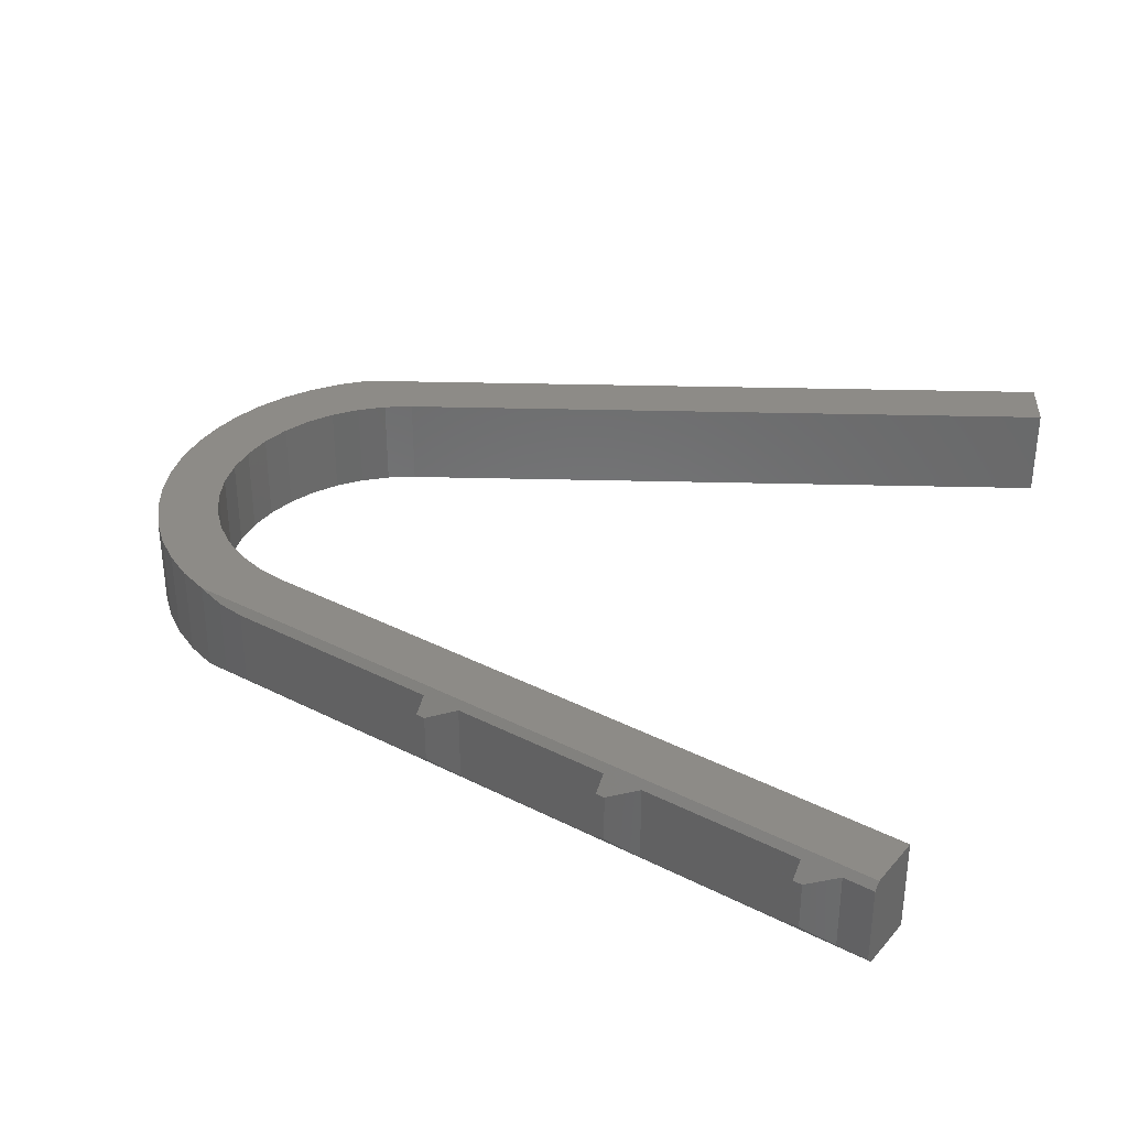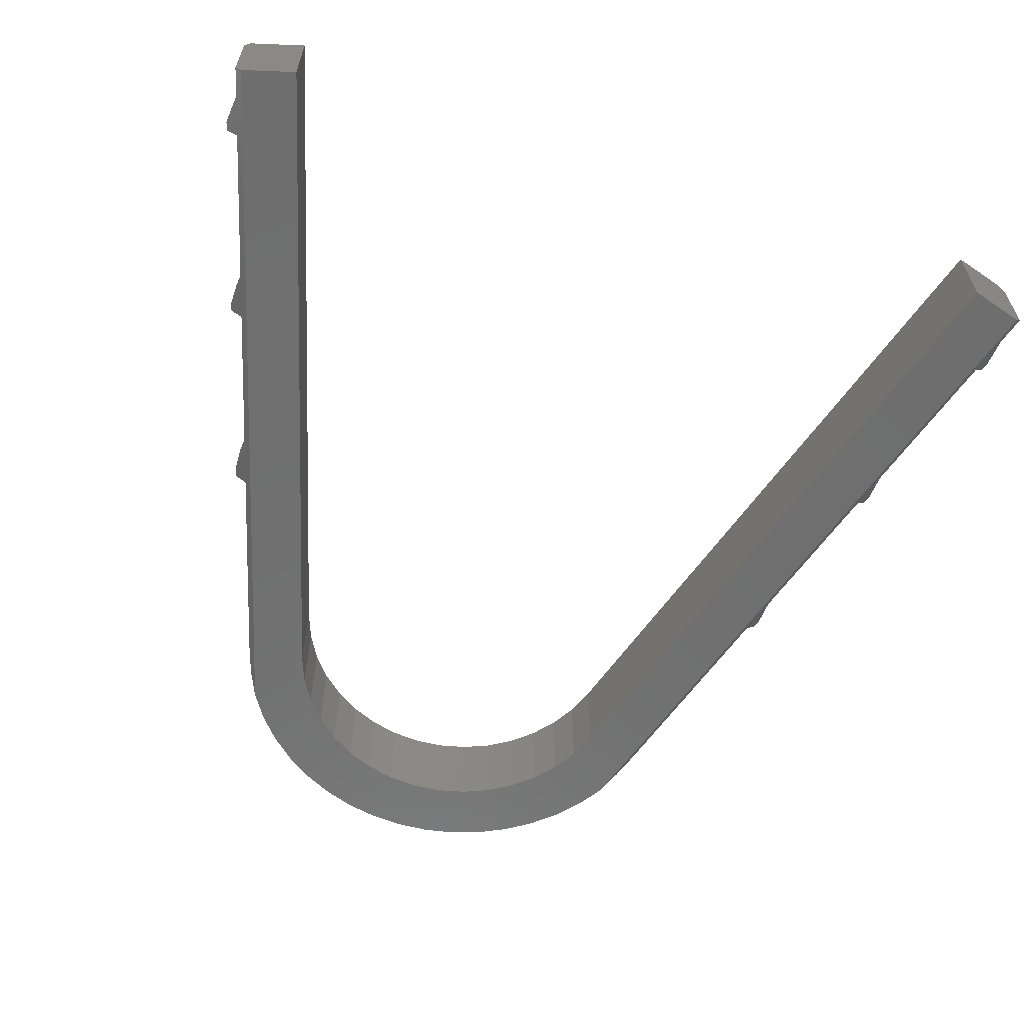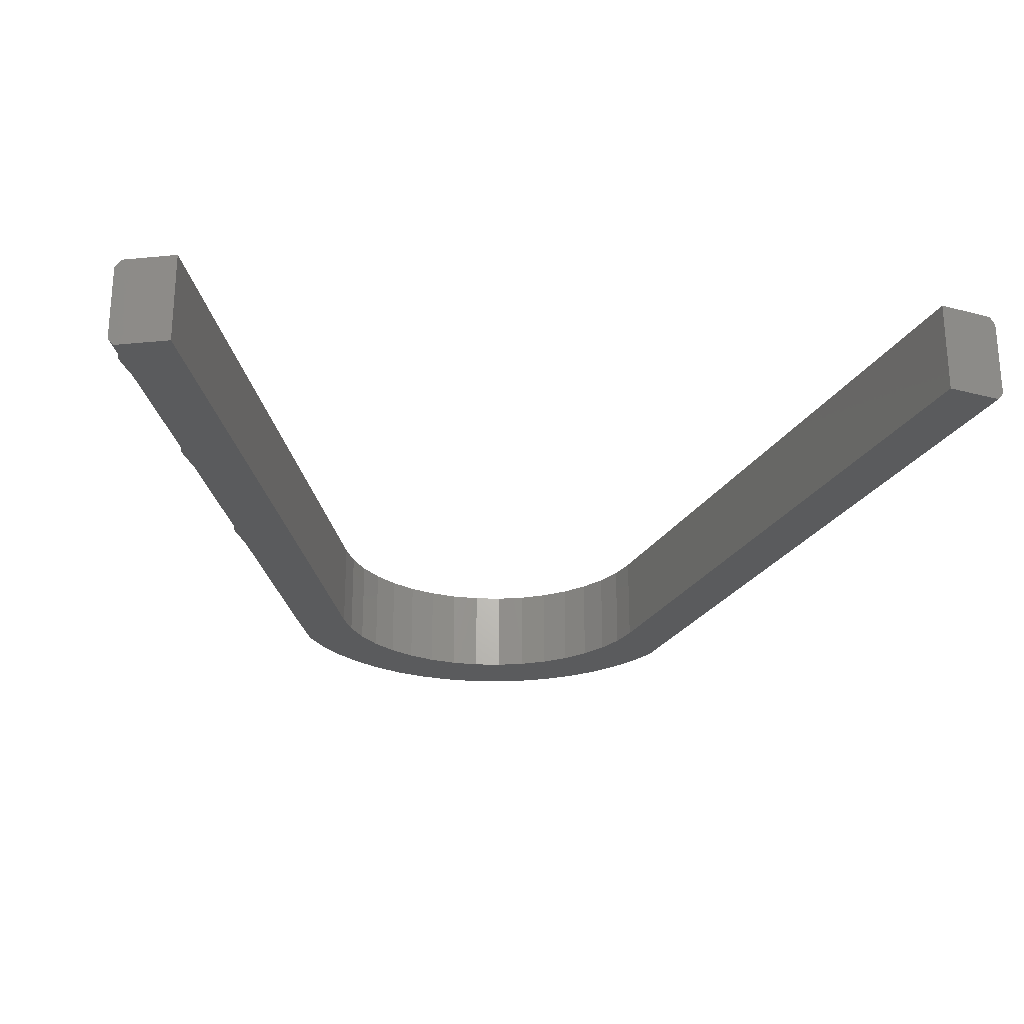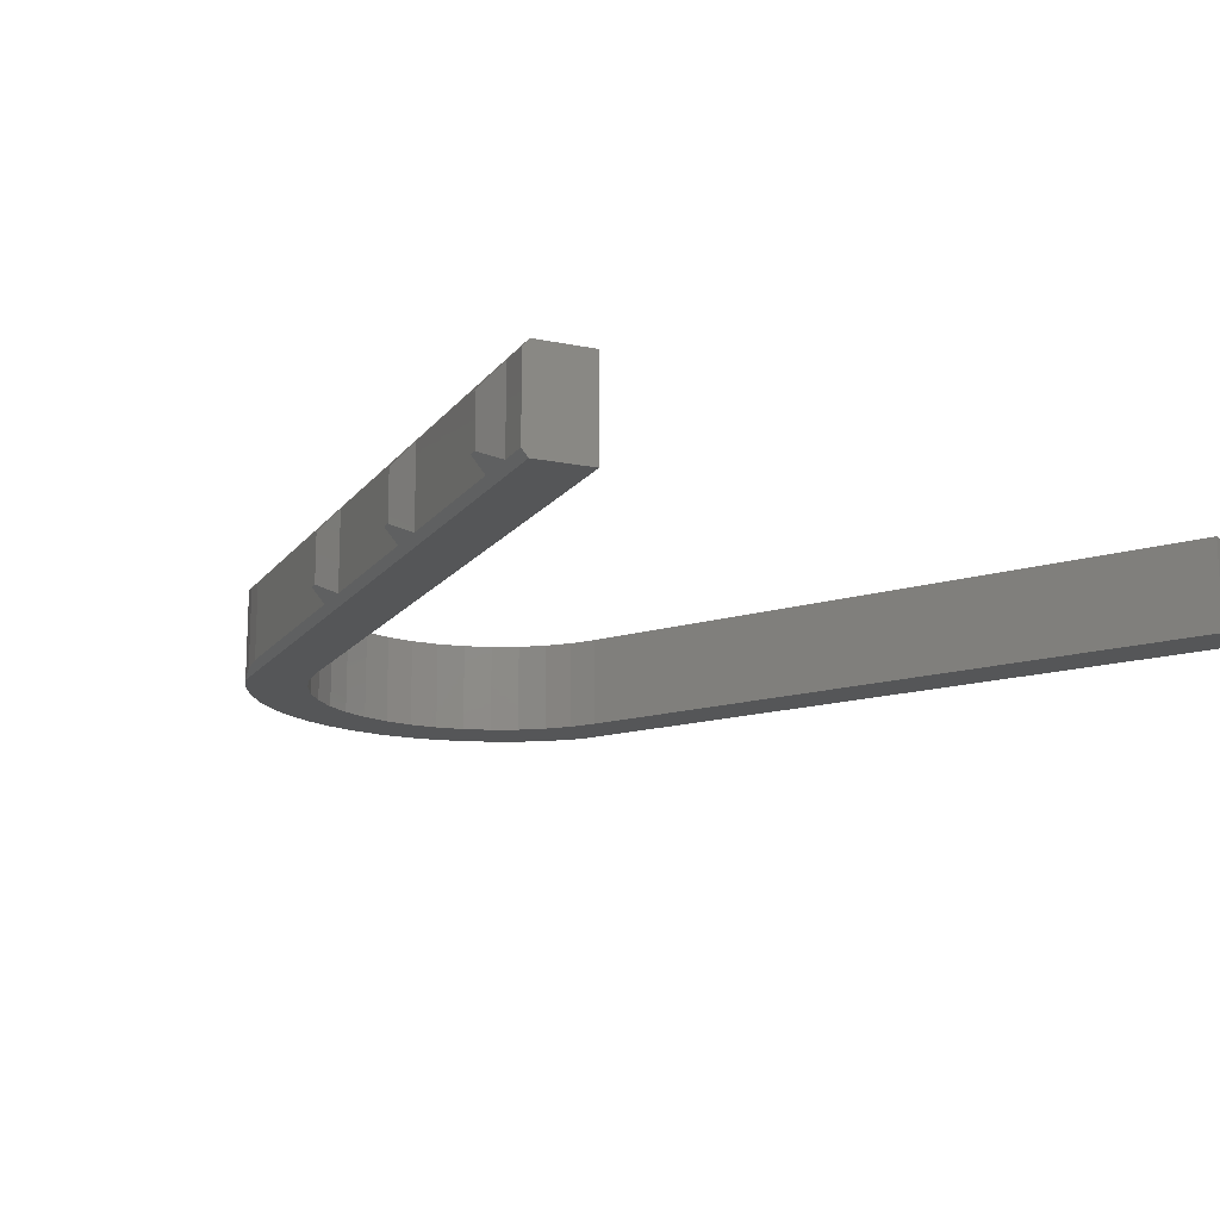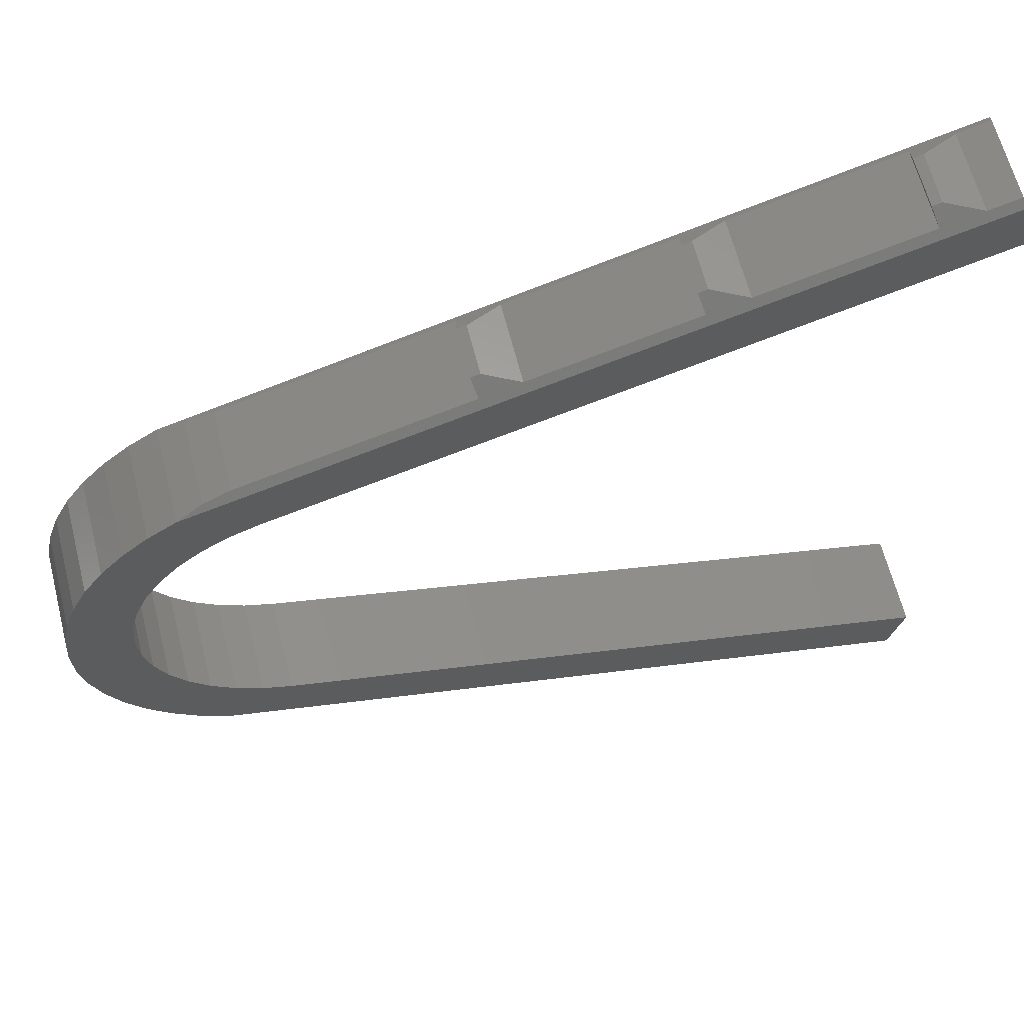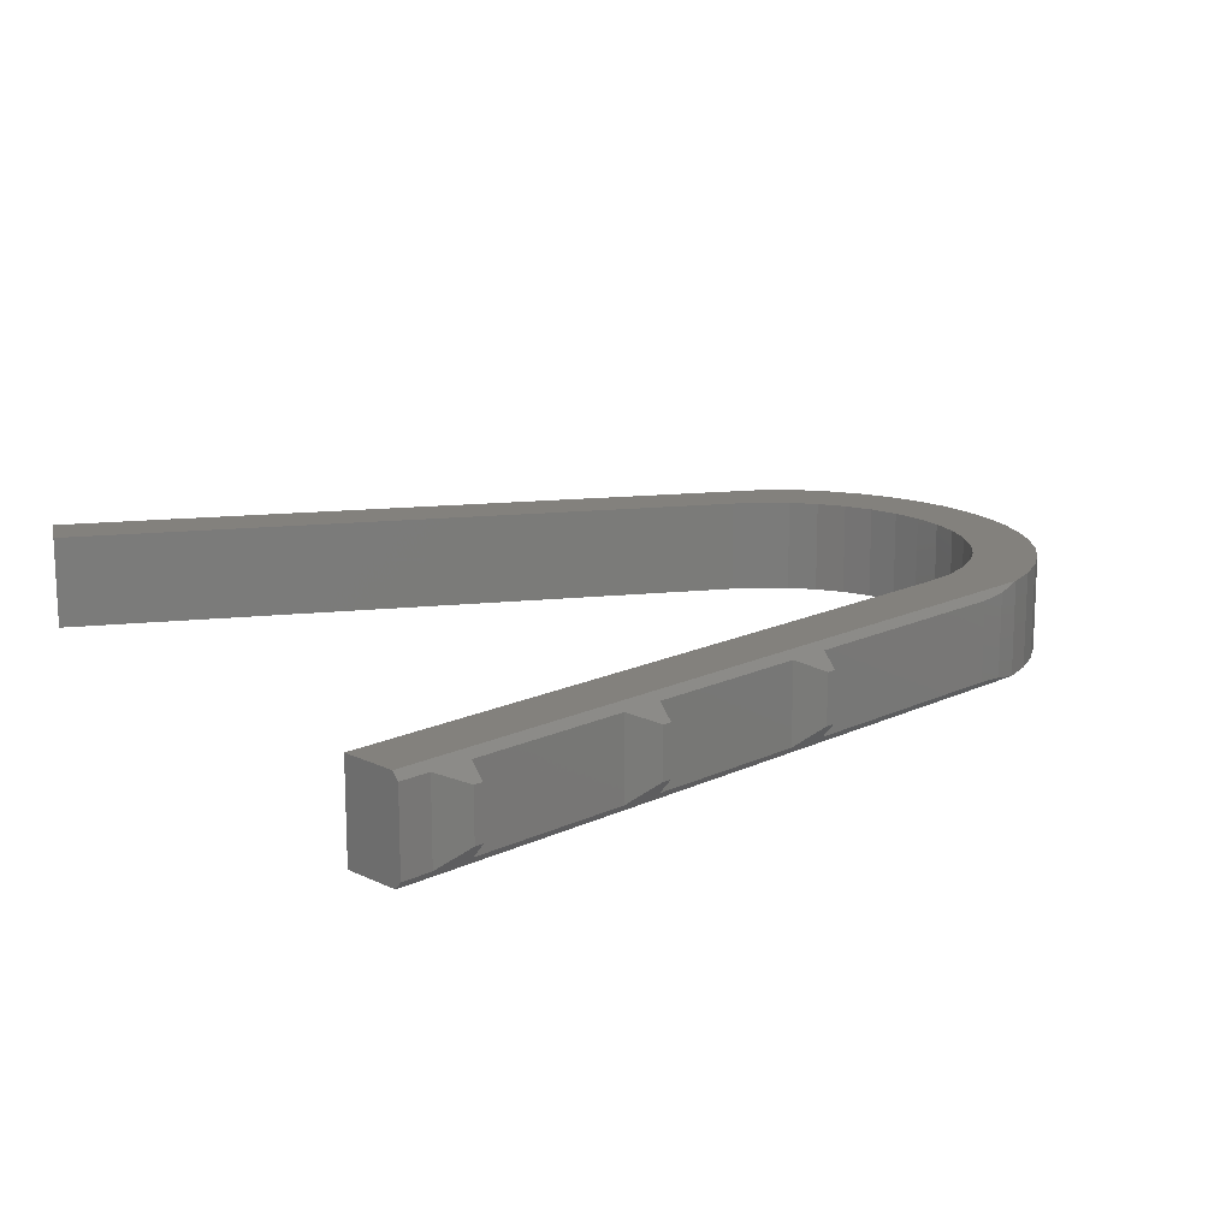
<metadata>
{"format":"stl","ext":"stl","renderer":"f3d","projection":"perspective","resolution":1024,"background":"white","views":[{"elev":34.4,"azim":18.2,"up":"+Z"},{"elev":-61.0,"azim":71.4,"up":"+Z"},{"elev":-25.0,"azim":82.8,"up":"+Z"},{"elev":-15.1,"azim":50.0,"up":"+Z"},{"elev":63.0,"azim":-14.2,"up":"+Y"},{"elev":15.8,"azim":151.4,"up":"+Z"}]}
</metadata>
<code>
# stl→obj: 136 verts, 268 faces
v 10.99 -11.54 2.762
v -3.09 -7.379 2.822
v 6 -10.08 2.762
v 4.752 -9.718 2.762
v 4.64 -10.1 2.285
v 4.928 -10.19 2.285
v -2.239 -7.68 2.762
v -3.889 -6.991 3
v 12.24 -11.9 2.762
v 17.23 -13.36 2.762
v 18.48 -13.72 2.762
v 19.44 -14 2.762
v 19.5 -13.81 3
v 17.41 -13.82 2.285
v 17.12 -13.74 2.285
v 11.17 -12 2.285
v 10.88 -11.92 2.285
v 4.752 -9.718 0.2384
v -2.239 -7.68 0.2384
v -3.09 -7.379 0.1775
v 6 -10.08 0.2384
v 4.928 -10.19 0.7151
v 4.64 -10.1 0.7151
v -3.889 -6.991 -8.882e-16
v 19.5 -13.81 0
v 19.44 -14 0.2384
v 18.48 -13.72 0.2384
v 17.23 -13.36 0.2384
v 12.24 -11.9 0.2384
v 10.99 -11.54 0.2384
v 17.12 -13.74 0.7151
v 17.41 -13.82 0.7151
v 10.88 -11.92 0.7151
v 11.17 -12 0.7151
v 4.752 9.718 0.2384
v 4.64 10.1 0.7151
v 4.928 10.19 0.7151
v 6 10.08 0.2384
v -3.09 7.379 0.1775
v -2.239 7.68 0.2384
v -3.889 6.991 -2.22e-16
v 10.99 11.54 0.2384
v 12.24 11.9 0.2384
v 17.23 13.36 0.2384
v 18.48 13.72 0.2384
v 19.44 14 0.2384
v 19.5 13.81 0
v 17.12 13.74 0.7151
v 17.41 13.82 0.7151
v 10.88 11.92 0.7151
v 11.17 12 0.7151
v 6 10.08 2.762
v -3.09 7.379 2.822
v 10.99 11.54 2.762
v 4.752 9.718 2.762
v -2.239 7.68 2.762
v 4.928 10.19 2.285
v 4.64 10.1 2.285
v -3.889 6.991 3
v 19.5 13.81 3
v 19.44 14 2.762
v 18.48 13.72 2.762
v 17.23 13.36 2.762
v 12.24 11.9 2.762
v 17.41 13.82 2.285
v 17.12 13.74 2.285
v 11.17 12 2.285
v 10.88 11.92 2.285
v -5.314 -2.785 0
v -4.8 -3.6 0
v -4.781 -6.414 0
v 20 -12.08 0
v -1.679 -5.76 0
v -8 4.043e-15 0
v -7.929 1.06 0
v -7.929 -1.06 0
v -5.923 0.9612 0
v -6 3.674e-16 0
v -6.298 4.933 0
v 20 12.08 0
v -1.679 5.76 0
v -4.161 -4.323 0
v -3.415 -4.934 0
v -2.58 -5.417 0
v -2.58 5.417 0
v -3.415 4.934 0
v -4.161 4.323 0
v -4.8 3.6 0
v -4.781 6.414 0
v -5.923 -0.9612 0
v -6.298 -4.933 0
v -5.692 -1.898 0
v -5.589 -5.724 0
v -6.896 -4.055 0
v -6.896 4.055 0
v -7.373 -3.106 0
v -7.373 3.106 0
v -7.719 -2.101 0
v -7.719 2.101 0
v -5.314 2.785 0
v -5.692 1.898 0
v -5.589 5.724 0
v -4.781 -6.414 3
v -4.8 -3.6 3
v -5.314 -2.785 3
v -1.679 -5.76 3
v 20 -12.08 3
v -6.298 4.933 3
v -6 3.674e-16 3
v -5.923 0.9612 3
v -1.679 5.76 3
v 20 12.08 3
v -6.298 -4.933 3
v -5.589 -5.724 3
v -5.923 -0.9612 3
v -6.896 4.055 3
v -6.896 -4.055 3
v -2.58 -5.417 3
v -3.415 -4.934 3
v -4.161 -4.323 3
v -4.781 6.414 3
v -4.8 3.6 3
v -4.161 4.323 3
v -3.415 4.934 3
v -2.58 5.417 3
v -7.373 -3.106 3
v -7.373 3.106 3
v -7.719 -2.101 3
v -7.719 2.101 3
v -7.929 -1.06 3
v -7.929 1.06 3
v -8 4.898e-16 3
v -5.692 -1.898 3
v -5.589 5.724 3
v -5.692 1.898 3
v -5.314 2.785 3
f 1 2 3
f 4 5 6
f 4 6 3
f 4 3 2
f 4 2 7
f 8 2 1
f 8 1 9
f 8 9 10
f 8 10 11
f 8 11 12
f 8 12 13
f 11 10 14
f 14 10 15
f 9 1 16
f 16 1 17
f 18 19 20
f 18 20 21
f 18 21 22
f 18 22 23
f 24 25 26
f 24 26 27
f 24 27 28
f 24 28 29
f 24 29 30
f 24 30 21
f 24 21 20
f 31 28 32
f 32 28 27
f 33 30 34
f 34 30 29
f 5 4 23
f 23 4 18
f 6 5 22
f 22 5 23
f 7 19 4
f 4 19 18
f 3 6 21
f 21 6 22
f 17 1 33
f 33 1 30
f 16 17 34
f 34 17 33
f 3 21 1
f 1 21 30
f 9 16 29
f 29 16 34
f 15 10 31
f 31 10 28
f 15 31 14
f 14 31 32
f 9 29 10
f 10 29 28
f 11 14 27
f 27 14 32
f 35 36 37
f 35 37 38
f 35 38 39
f 35 39 40
f 41 39 38
f 41 38 42
f 41 42 43
f 41 43 44
f 41 44 45
f 41 45 46
f 41 46 47
f 48 49 44
f 44 49 45
f 50 51 42
f 42 51 43
f 52 53 54
f 55 56 53
f 55 53 52
f 55 52 57
f 55 57 58
f 59 60 61
f 59 61 62
f 59 62 63
f 59 63 64
f 59 64 54
f 59 54 53
f 62 65 63
f 63 65 66
f 64 67 54
f 54 67 68
f 55 58 35
f 35 58 36
f 57 37 58
f 58 37 36
f 56 55 40
f 40 55 35
f 57 52 37
f 37 52 38
f 54 68 42
f 42 68 50
f 67 51 68
f 68 51 50
f 52 54 38
f 38 54 42
f 67 64 51
f 51 64 43
f 63 66 44
f 44 66 48
f 66 65 48
f 48 65 49
f 64 63 43
f 43 63 44
f 65 62 49
f 49 62 45
f 69 70 71
f 72 25 73
f 74 75 76
f 77 78 79
f 80 81 47
f 24 71 70
f 24 70 82
f 24 82 83
f 24 83 84
f 24 84 73
f 24 73 25
f 41 47 81
f 41 81 85
f 41 85 86
f 41 86 87
f 41 87 88
f 41 88 89
f 78 90 91
f 91 90 92
f 91 92 93
f 93 92 69
f 93 69 71
f 78 91 79
f 79 91 94
f 79 94 95
f 95 94 96
f 95 96 97
f 97 96 98
f 97 98 99
f 99 98 76
f 99 76 75
f 88 100 89
f 89 100 101
f 89 101 102
f 102 101 77
f 102 77 79
f 103 104 105
f 106 13 107
f 108 109 110
f 60 111 112
f 113 114 115
f 113 115 109
f 113 109 108
f 113 108 116
f 113 116 117
f 8 13 106
f 8 106 118
f 8 118 119
f 8 119 120
f 8 120 104
f 8 104 103
f 59 121 122
f 59 122 123
f 59 123 124
f 59 124 125
f 59 125 111
f 59 111 60
f 117 116 126
f 126 116 127
f 126 127 128
f 128 127 129
f 128 129 130
f 130 129 131
f 130 131 132
f 103 105 114
f 114 105 133
f 114 133 115
f 108 110 134
f 134 110 135
f 134 135 121
f 121 135 136
f 121 136 122
f 19 7 20
f 20 7 2
f 20 2 24
f 24 2 8
f 24 8 71
f 71 8 103
f 71 103 93
f 93 103 114
f 93 114 91
f 91 114 113
f 91 113 94
f 94 113 117
f 94 117 96
f 96 117 126
f 96 126 98
f 98 126 128
f 98 128 76
f 76 128 130
f 76 130 74
f 74 130 132
f 74 132 75
f 75 132 131
f 75 131 99
f 99 131 129
f 99 129 97
f 97 129 127
f 97 127 95
f 95 127 116
f 95 116 79
f 79 116 108
f 79 108 102
f 102 108 134
f 102 134 89
f 89 134 121
f 89 121 41
f 41 121 59
f 41 59 39
f 39 59 53
f 39 53 40
f 40 53 56
f 12 107 13
f 107 12 72
f 72 12 26
f 72 26 25
f 11 27 12
f 12 27 26
f 107 72 106
f 106 72 73
f 78 115 90
f 90 115 133
f 90 133 92
f 92 133 105
f 92 105 69
f 69 105 104
f 69 104 70
f 70 104 120
f 70 120 82
f 82 120 119
f 82 119 83
f 83 119 118
f 83 118 84
f 84 118 106
f 84 106 73
f 115 78 109
f 109 78 77
f 109 77 110
f 110 77 101
f 110 101 135
f 135 101 100
f 135 100 136
f 136 100 88
f 136 88 122
f 122 88 87
f 122 87 123
f 123 87 86
f 123 86 124
f 124 86 85
f 124 85 125
f 125 85 81
f 125 81 111
f 60 112 61
f 47 46 80
f 80 46 61
f 80 61 112
f 62 61 45
f 45 61 46
f 111 81 112
f 112 81 80

</code>
